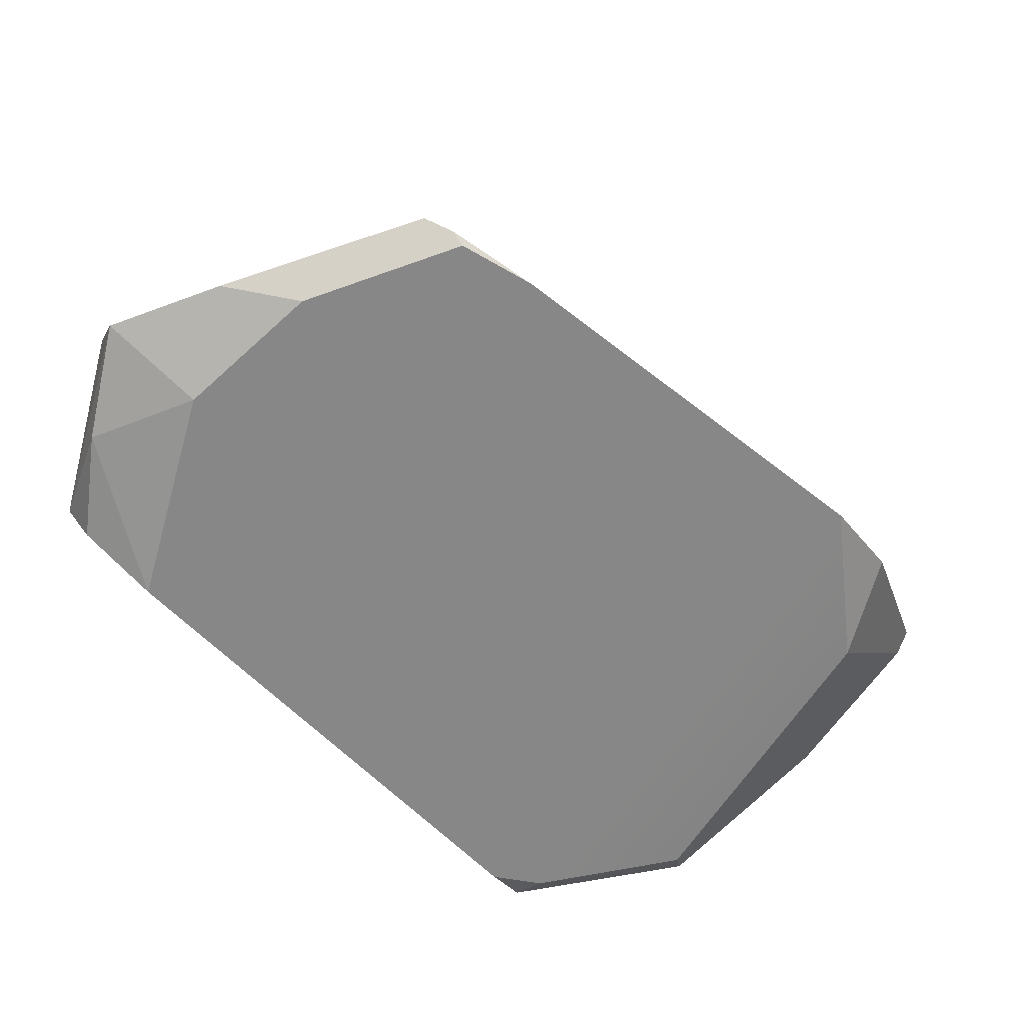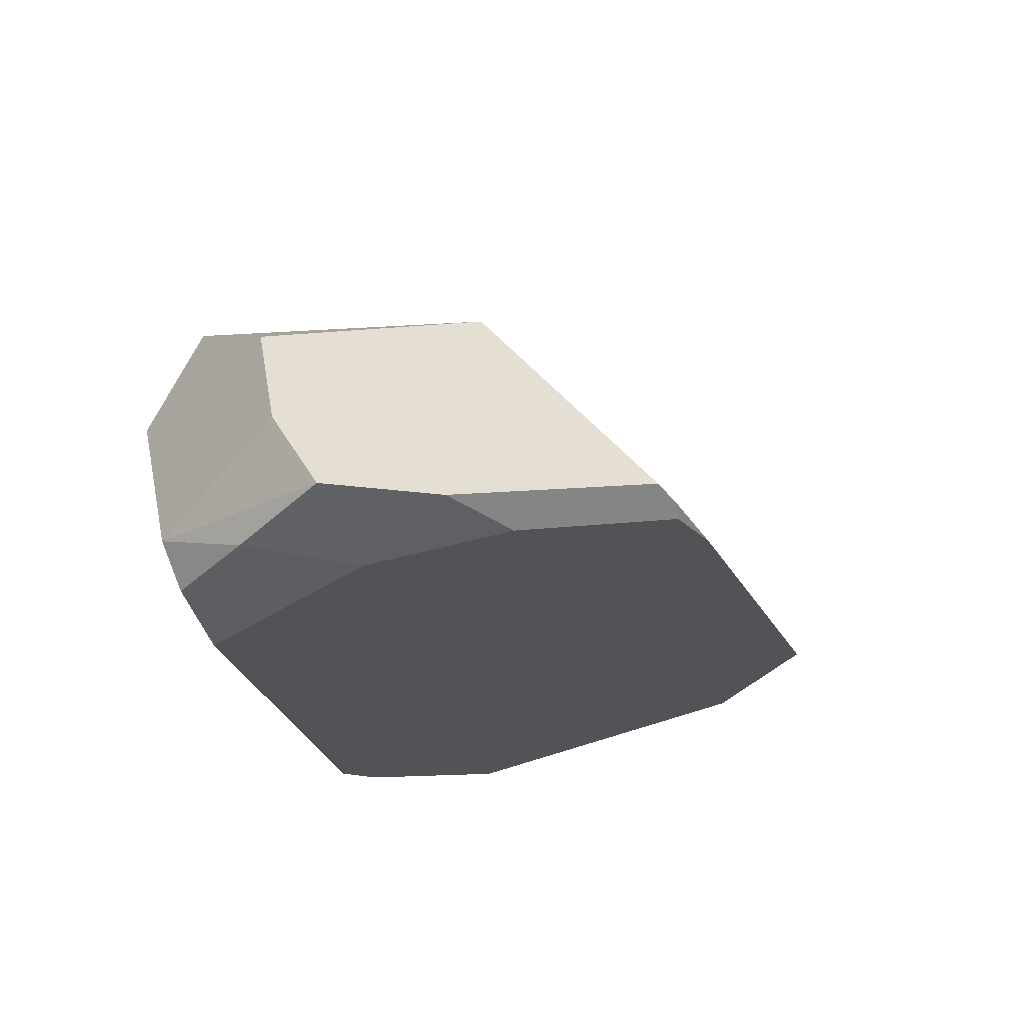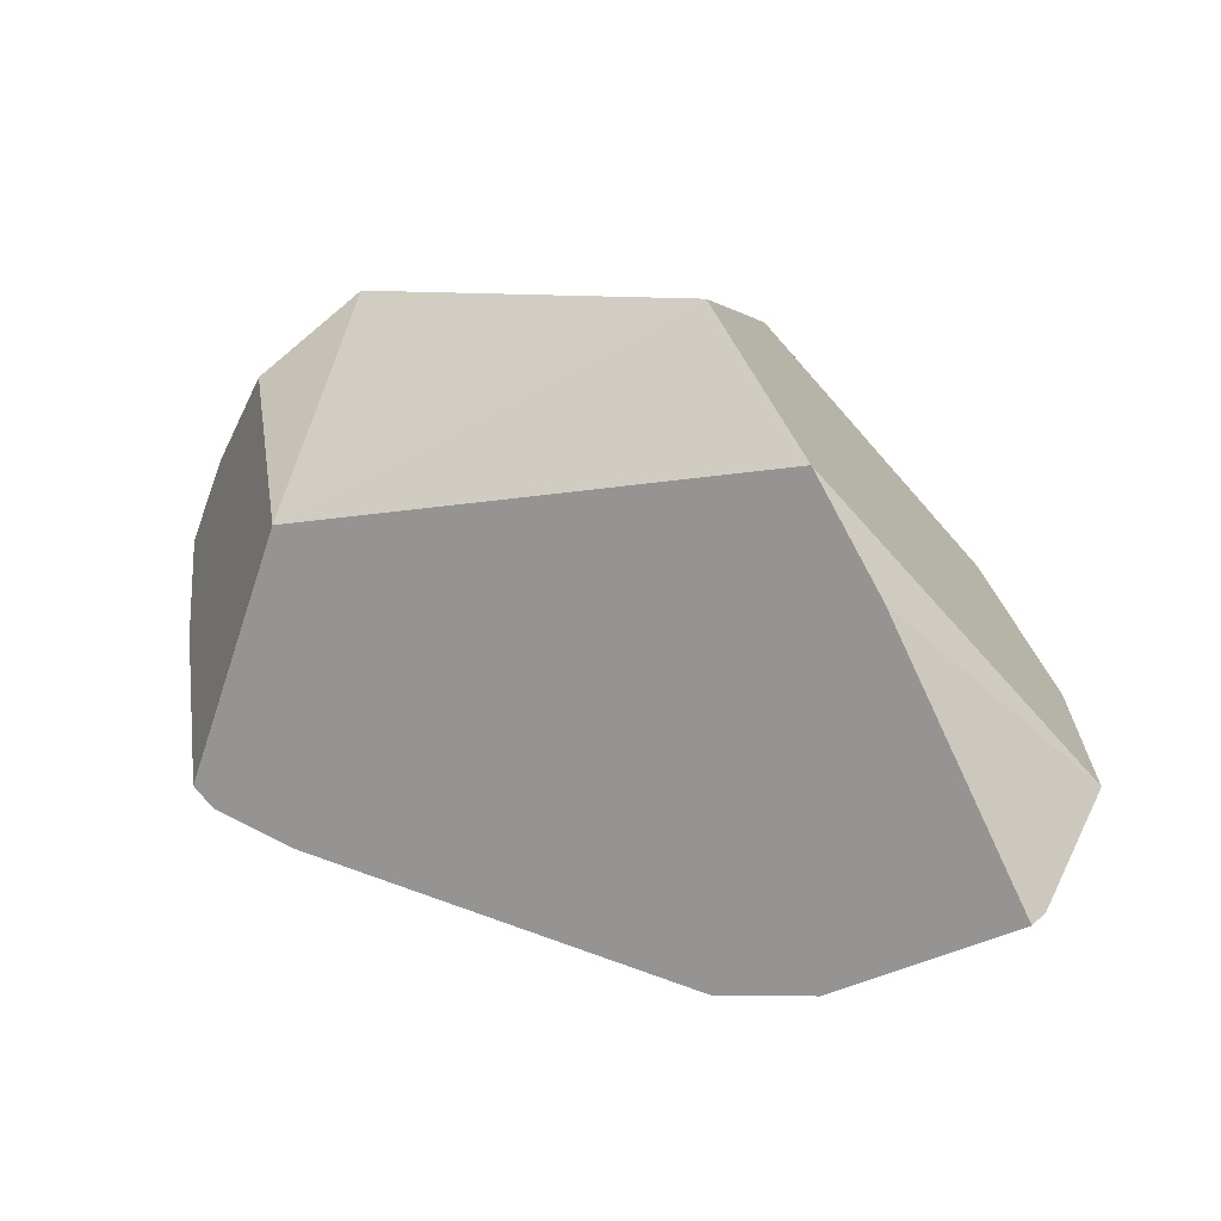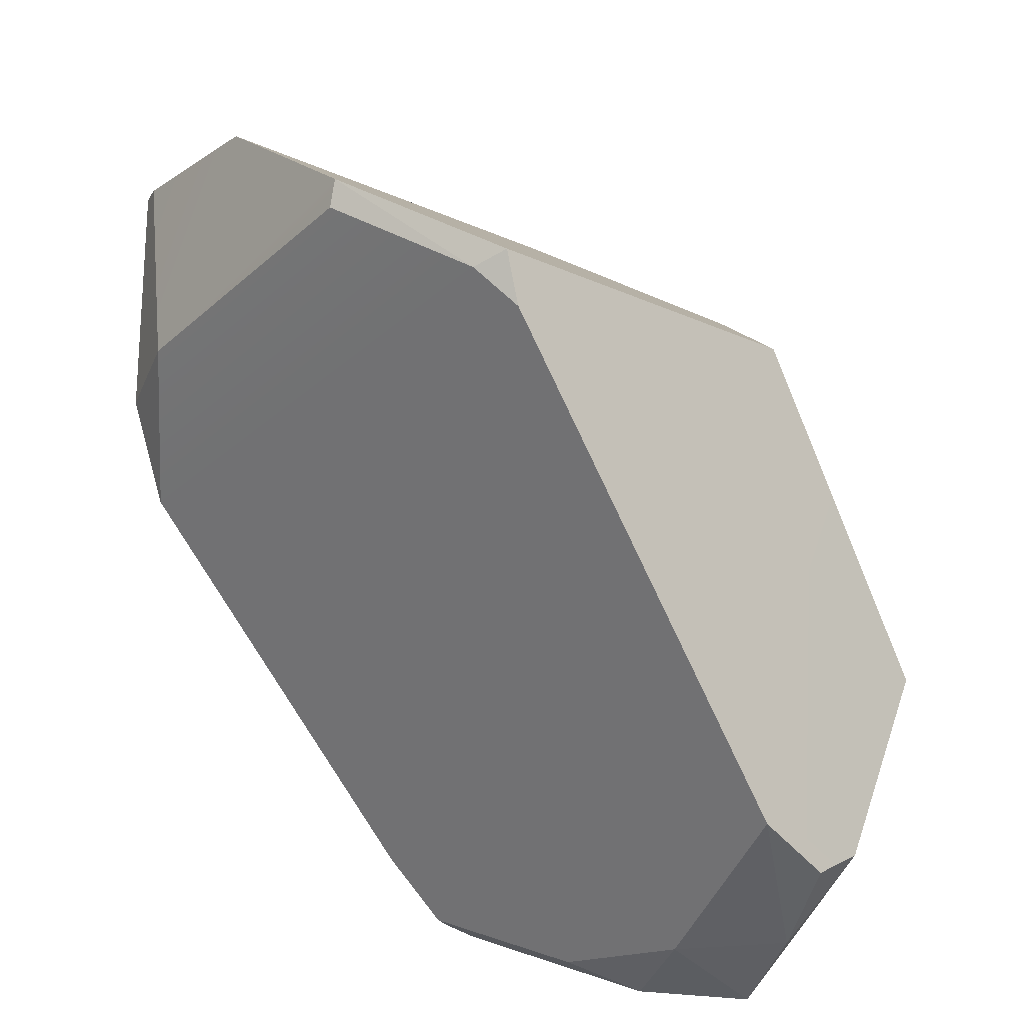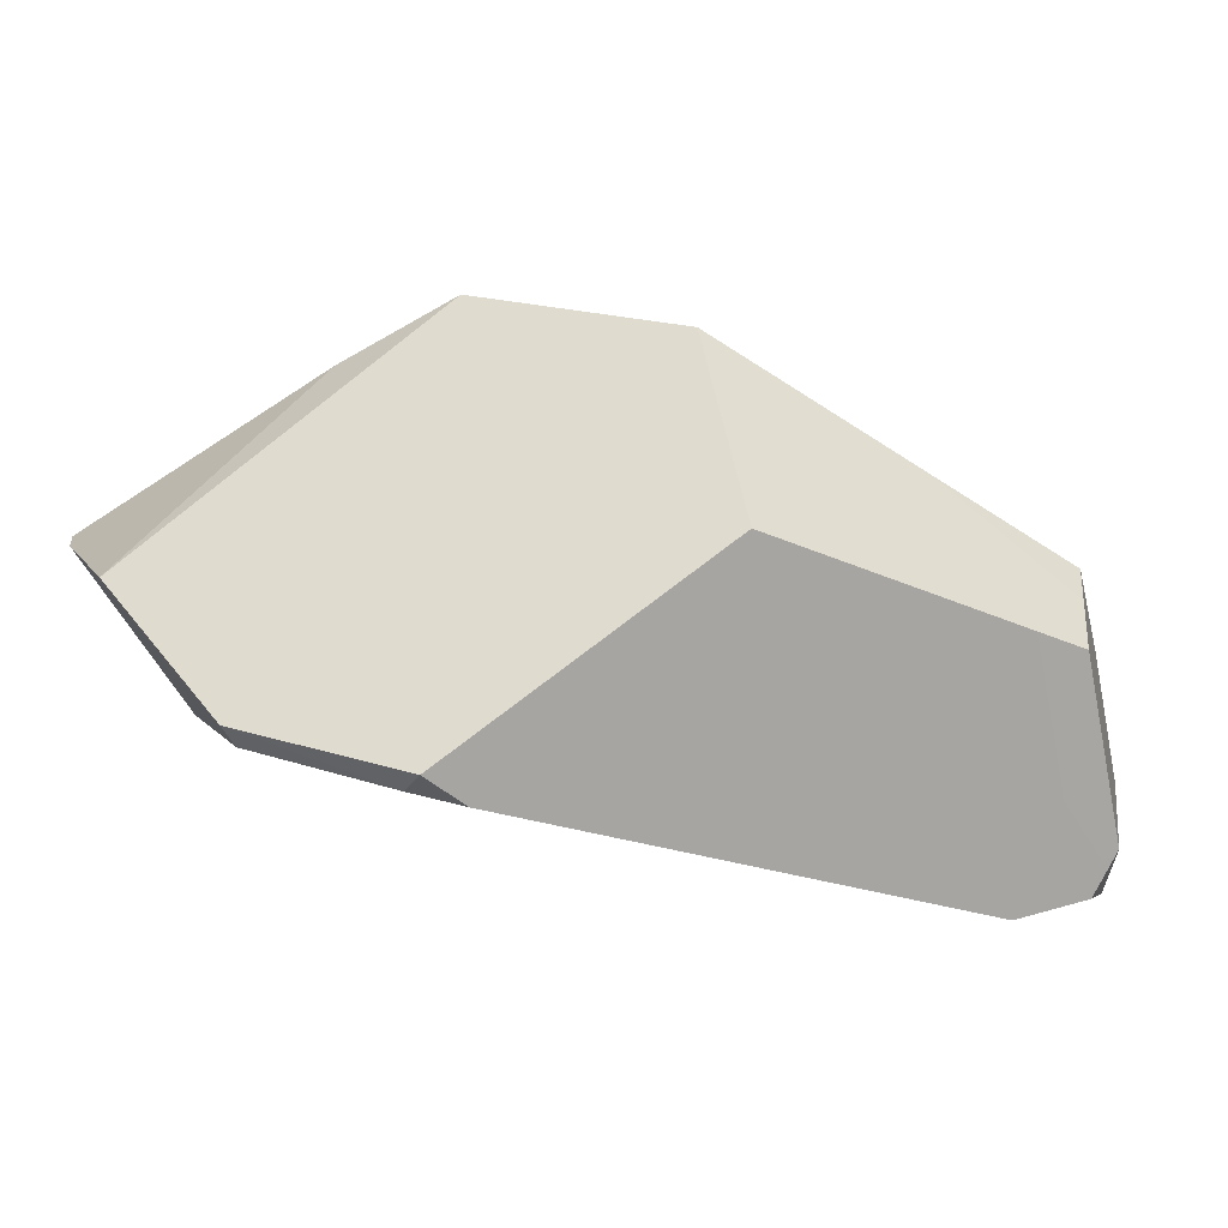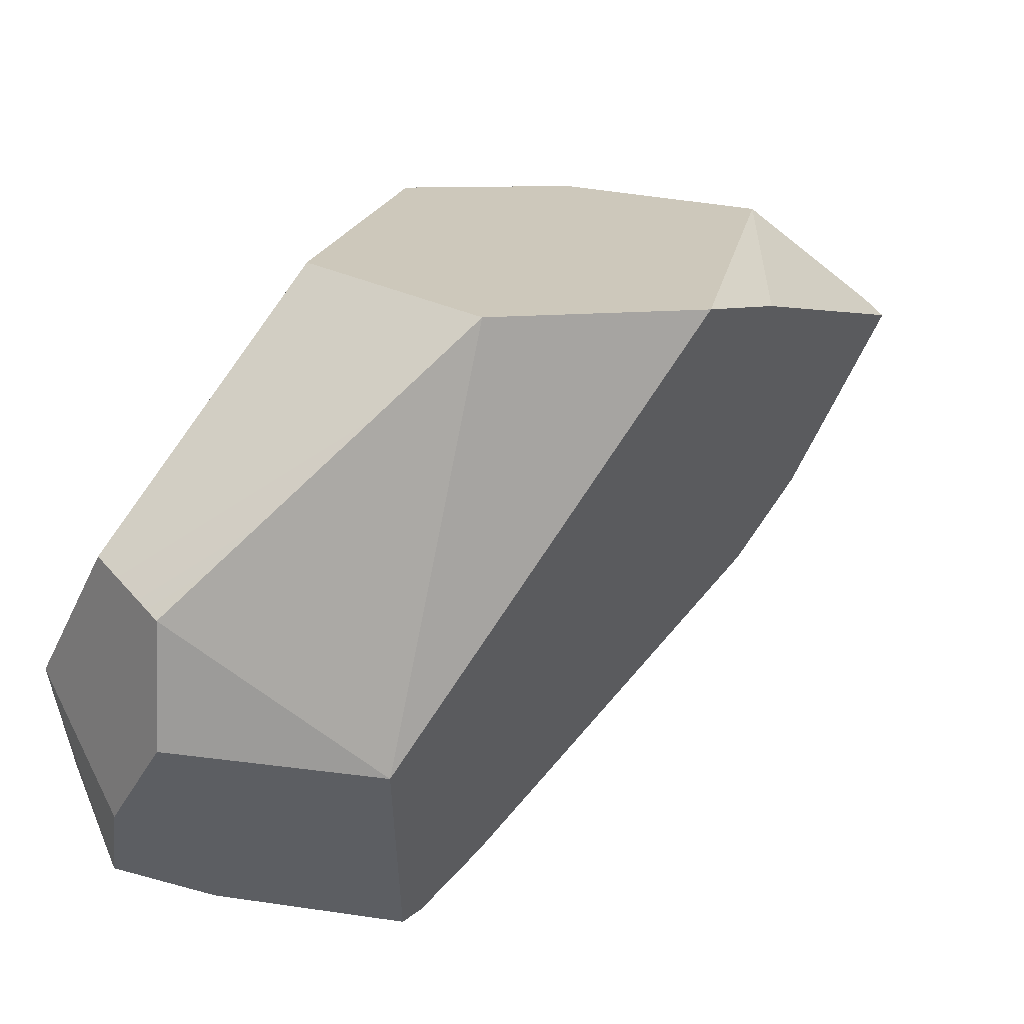
<metadata>
{"format":"obj","ext":"obj","renderer":"f3d","projection":"perspective","resolution":1024,"background":"white","views":[{"elev":-64.4,"azim":-171.9,"up":"+Y"},{"elev":-30.3,"azim":157.6,"up":"+Y"},{"elev":58.6,"azim":-104.5,"up":"+Y"},{"elev":33.9,"azim":19.3,"up":"+Z"},{"elev":-4.7,"azim":29.8,"up":"+Y"},{"elev":-11.8,"azim":151.8,"up":"+Z"}]}
</metadata>
<code>
g paperBall_Explode_Thin_09_Hull
v 0.0939 0.1804 0.08662
v -0.05798 0.2115 0.105
v 0.09056 0.04402 -0.1935
v 0.2567 0.04729 -0.1014
v 0.0939 0.1804 0.08662
v 0.09056 0.04402 -0.1935
v 0.2567 0.04729 -0.1014
v 0.09056 0.04402 -0.1935
v 0.2375 0.002073 -0.1792
v -0.2779 -0.01736 0.05945
v -0.2446 -0.03898 0.1198
v -0.2481 -0.04902 0.001558
v 0.003614 -0.09083 0.2544
v -0.1012 -0.05402 0.2791
v 0.02236 -0.08249 0.2661
v 0.1395 -0.1399 -0.2622
v 0.1676 -0.16 -0.1951
v 0.2149 -0.1394 -0.2453
v 0.1395 -0.1399 -0.2622
v 0.08851 -0.1449 -0.2462
v 0.1676 -0.16 -0.1951
v 0.2365 -0.08003 -0.2149
v 0.2149 -0.1394 -0.2453
v 0.275 -0.1222 -0.1119
v 0.03558 -0.09946 0.2379
v 0.003614 -0.09083 0.2544
v 0.02236 -0.08249 0.2661
v -0.1002 -0.06572 0.2652
v -0.1012 -0.05402 0.2791
v 0.003614 -0.09083 0.2544
v 0.2408 -0.1505 -0.1745
v 0.2245 -0.1645 -0.06483
v 0.259 -0.1521 -0.1063
v 0.2408 -0.1505 -0.1745
v 0.1676 -0.16 -0.1951
v 0.2245 -0.1645 -0.06483
v 0.2408 -0.1505 -0.1745
v 0.2149 -0.1394 -0.2453
v 0.1676 -0.16 -0.1951
v 0.2408 -0.1505 -0.1745
v 0.275 -0.1222 -0.1119
v 0.2149 -0.1394 -0.2453
v 0.2408 -0.1505 -0.1745
v 0.259 -0.1521 -0.1063
v 0.275 -0.1222 -0.1119
v -0.1334 0.1713 0.1285
v -0.05798 0.2115 0.105
v -0.2114 0.03501 0.2516
v -0.01151 -0.1157 -0.2693
v -0.05622 -0.1095 -0.2246
v -0.01661 -0.1213 -0.2607
v 0.09056 0.04402 -0.1935
v -0.05798 0.2115 0.105
v 0.0058 -0.1108 -0.2791
v -0.3022 0.07172 0.1712
v -0.1334 0.1713 0.1285
v -0.2481 -0.04902 0.001558
v -0.2779 -0.01736 0.05945
v -0.05622 -0.1095 -0.2246
v -0.01151 -0.1157 -0.2693
v 0.02236 -0.08249 0.2661
v -0.1012 -0.05402 0.2791
v 0.1603 0.05285 0.1487
v -0.05798 0.2115 0.105
v 0.0939 0.1804 0.08662
v -0.2114 0.03501 0.2516
v 0.0939 0.1804 0.08662
v 0.2791 -0.005747 -0.05294
v 0.1603 0.05285 0.1487
v 0.2567 0.04729 -0.1014
v 0.275 -0.1222 -0.1119
v 0.1603 0.05285 0.1487
v 0.2791 -0.005747 -0.05294
v 0.2245 -0.1645 -0.06483
v 0.259 -0.1521 -0.1063
v 0.02236 -0.08249 0.2661
v 0.03558 -0.09946 0.2379
v 0.2567 0.04729 -0.1014
v 0.2375 0.002073 -0.1792
v 0.2791 -0.005747 -0.05294
v 0.275 -0.1222 -0.1119
v 0.2365 -0.08003 -0.2149
v -0.2779 -0.01736 0.05945
v -0.3022 0.07172 0.1712
v -0.2446 -0.03898 0.1198
v -0.2929 0.06388 0.1841
v 0.1676 -0.16 -0.1951
v 0.08851 -0.1449 -0.2462
v 0.2245 -0.1645 -0.06483
v -0.2481 -0.04902 0.001558
v -0.01661 -0.1213 -0.2607
v -0.05622 -0.1095 -0.2246
v 0.003614 -0.09083 0.2544
v 0.03558 -0.09946 0.2379
v -0.1002 -0.06572 0.2652
v -0.2446 -0.03898 0.1198
v 0.1395 -0.1399 -0.2622
v 0.2149 -0.1394 -0.2453
v 0.0058 -0.1108 -0.2791
v 0.09056 0.04402 -0.1935
v 0.2375 0.002073 -0.1792
v 0.2365 -0.08003 -0.2149
v 0.1395 -0.1399 -0.2622
v 0.0058 -0.1108 -0.2791
v 0.08851 -0.1449 -0.2462
v -0.01661 -0.1213 -0.2607
v -0.01151 -0.1157 -0.2693
v -0.1002 -0.06572 0.2652
v -0.2446 -0.03898 0.1198
v -0.1012 -0.05402 0.2791
v -0.2114 0.03501 0.2516
v -0.2929 0.06388 0.1841
v -0.2929 0.06388 0.1841
v -0.3022 0.07172 0.1712
v -0.2114 0.03501 0.2516
v -0.1334 0.1713 0.1285
g paperBall_Explode_Thin_09_Hull_0
f 3 2 1
f 6 5 4
f 9 8 7
f 12 11 10
f 15 14 13
f 18 17 16
f 21 20 19
f 24 23 22
f 27 26 25
f 30 29 28
f 33 32 31
f 36 35 34
f 39 38 37
f 42 41 40
f 45 44 43
f 48 47 46
f 51 50 49
f 54 53 52
f 53 54 55
f 53 55 56
f 55 54 57
f 55 57 58
f 57 54 59
f 59 54 60
f 63 62 61
f 64 62 63
f 64 63 65
f 62 64 66
f 69 68 67
f 67 68 70
f 73 72 71
f 72 74 71
f 71 74 75
f 74 72 76
f 74 76 77
f 80 79 78
f 79 80 81
f 79 81 82
f 85 84 83
f 84 85 86
f 89 88 87
f 89 90 88
f 88 90 91
f 91 90 92
f 90 89 93
f 93 89 94
f 90 93 95
f 96 90 95
f 99 98 97
f 98 99 100
f 98 100 101
f 98 101 102
f 105 104 103
f 104 105 106
f 104 106 107
f 110 109 108
f 110 111 109
f 109 111 112
f 115 114 113
f 114 115 116

</code>
